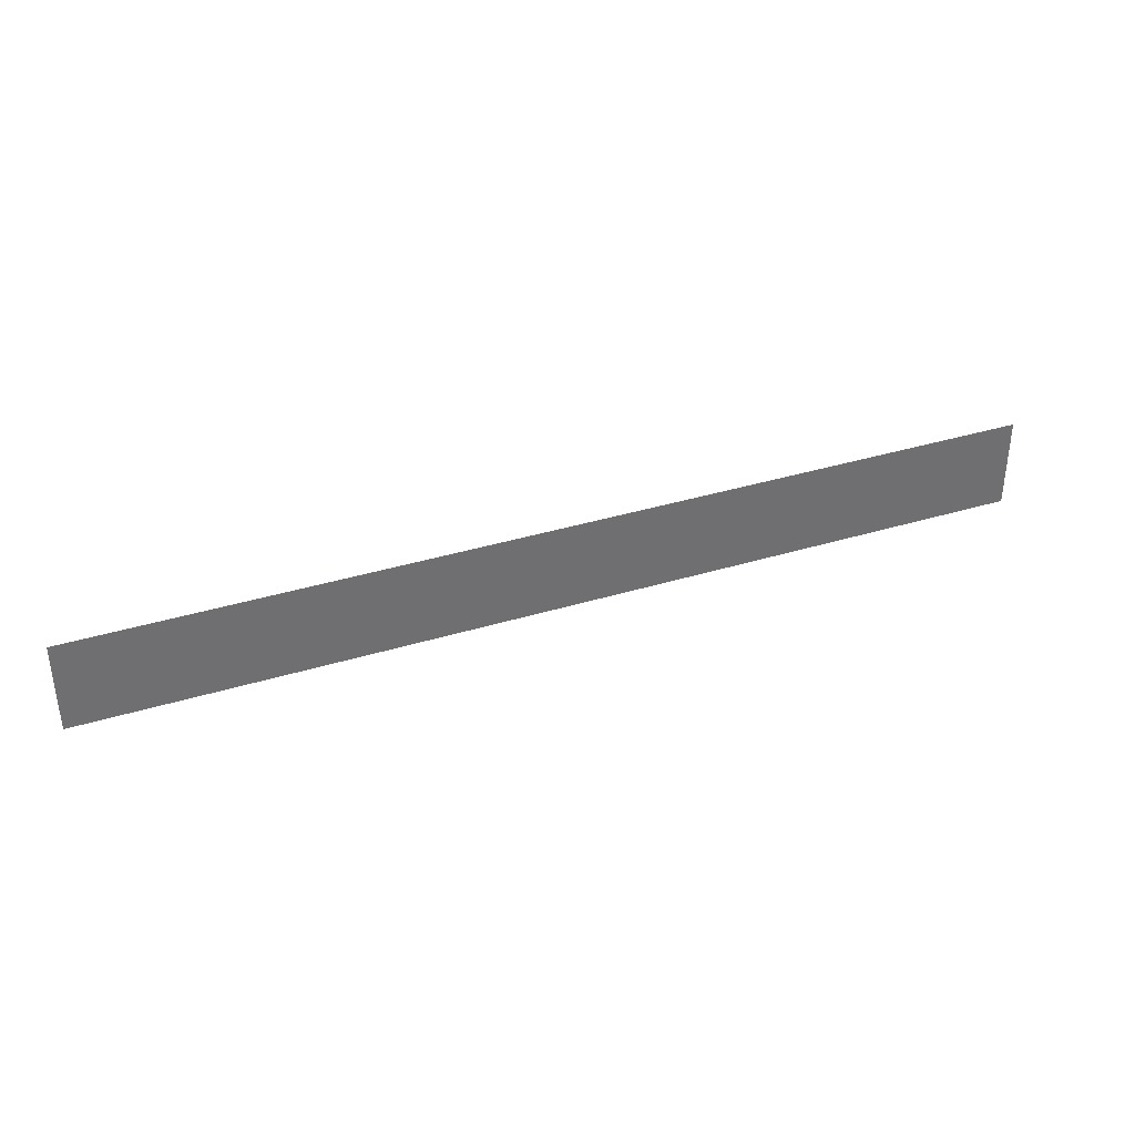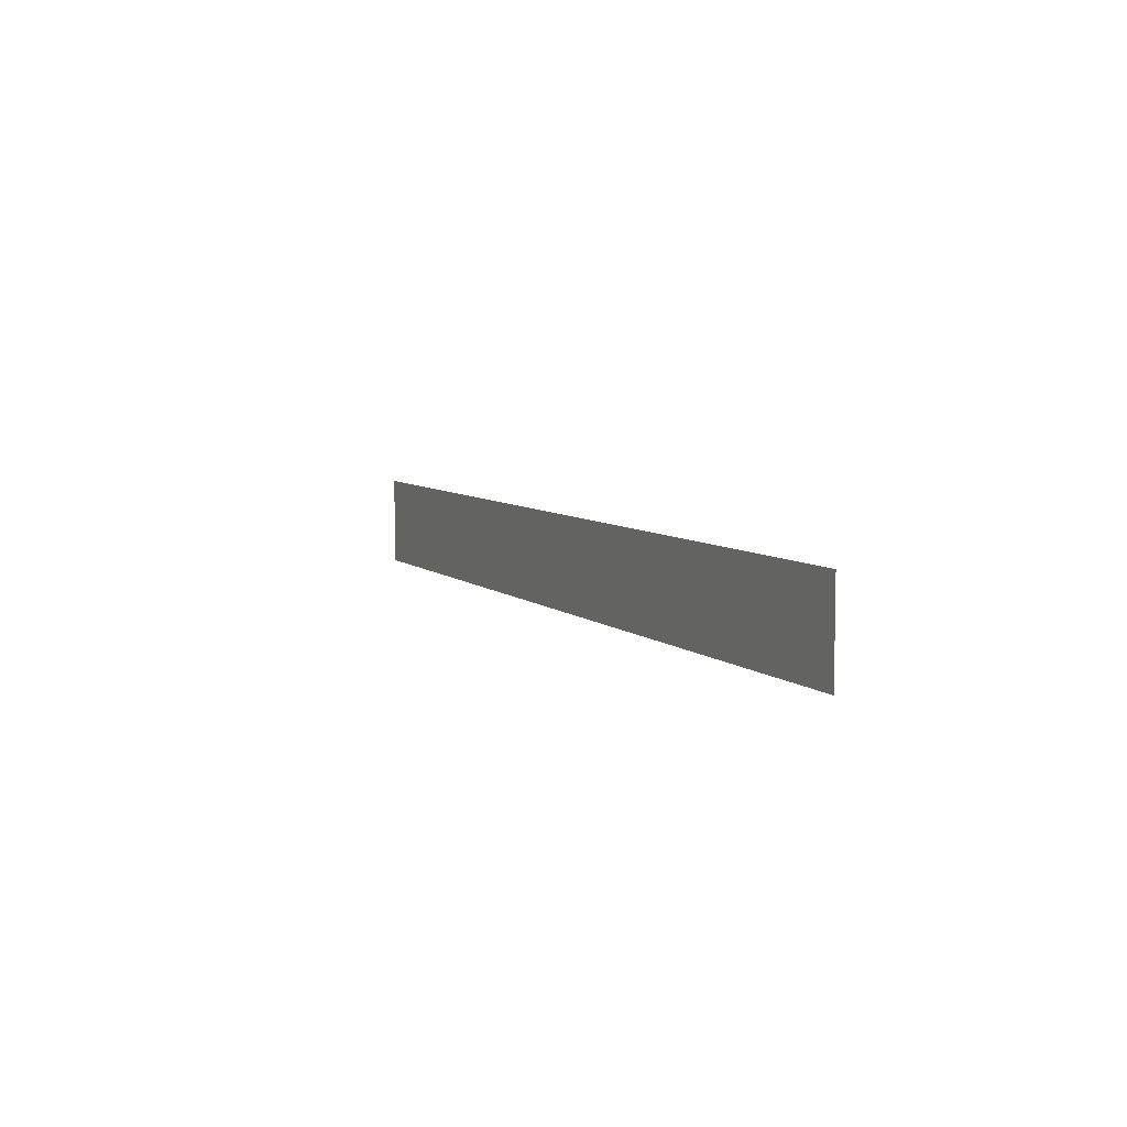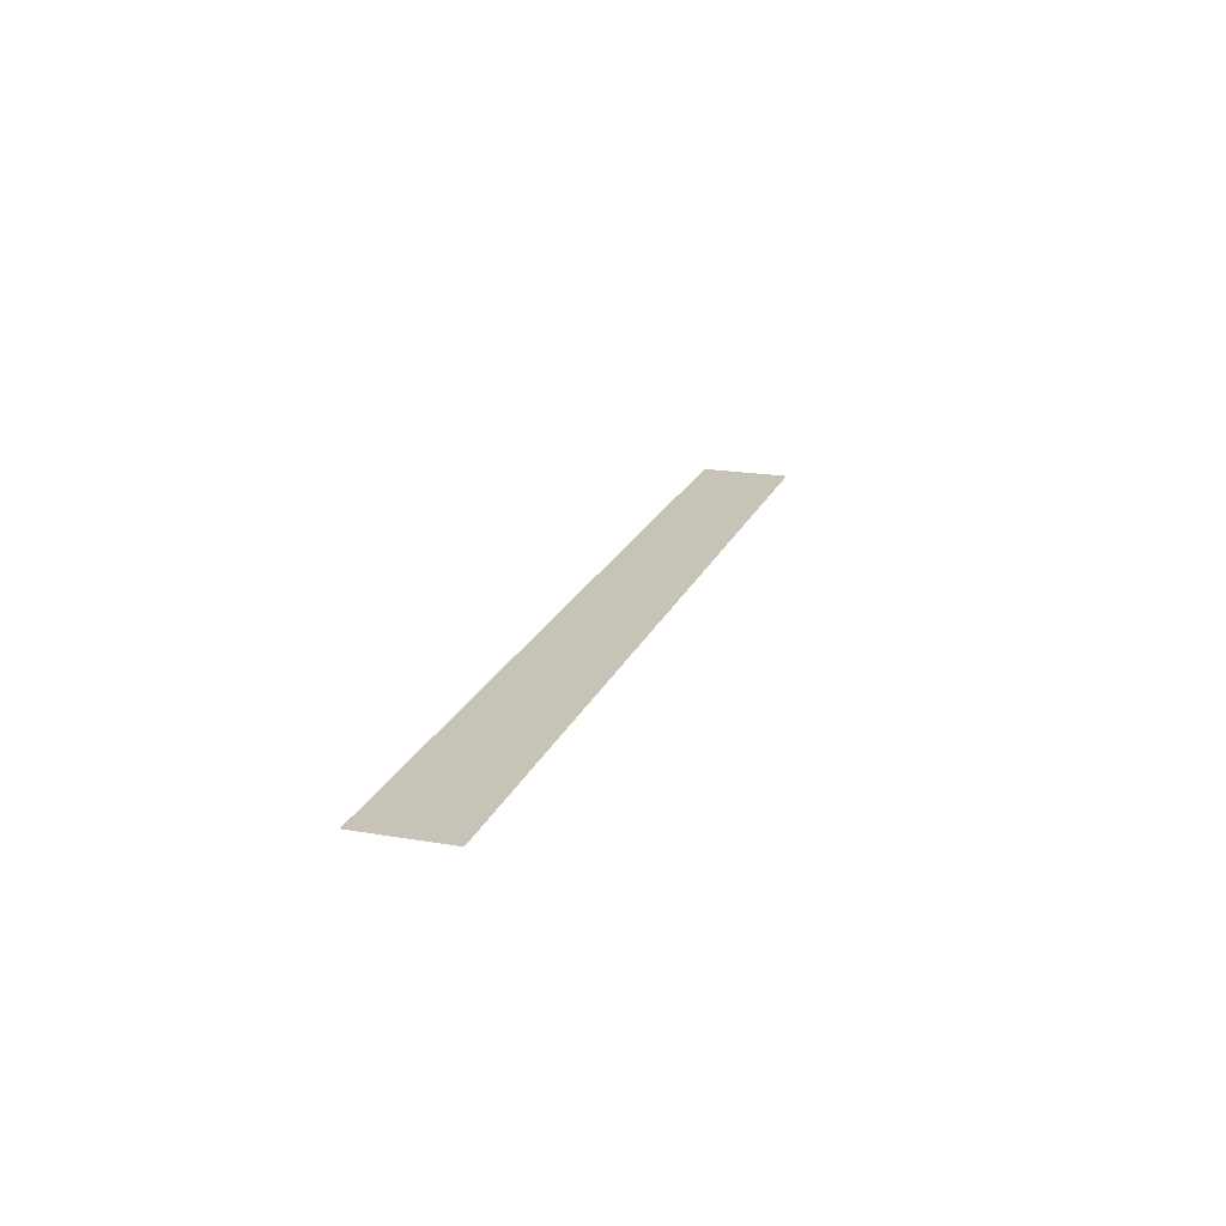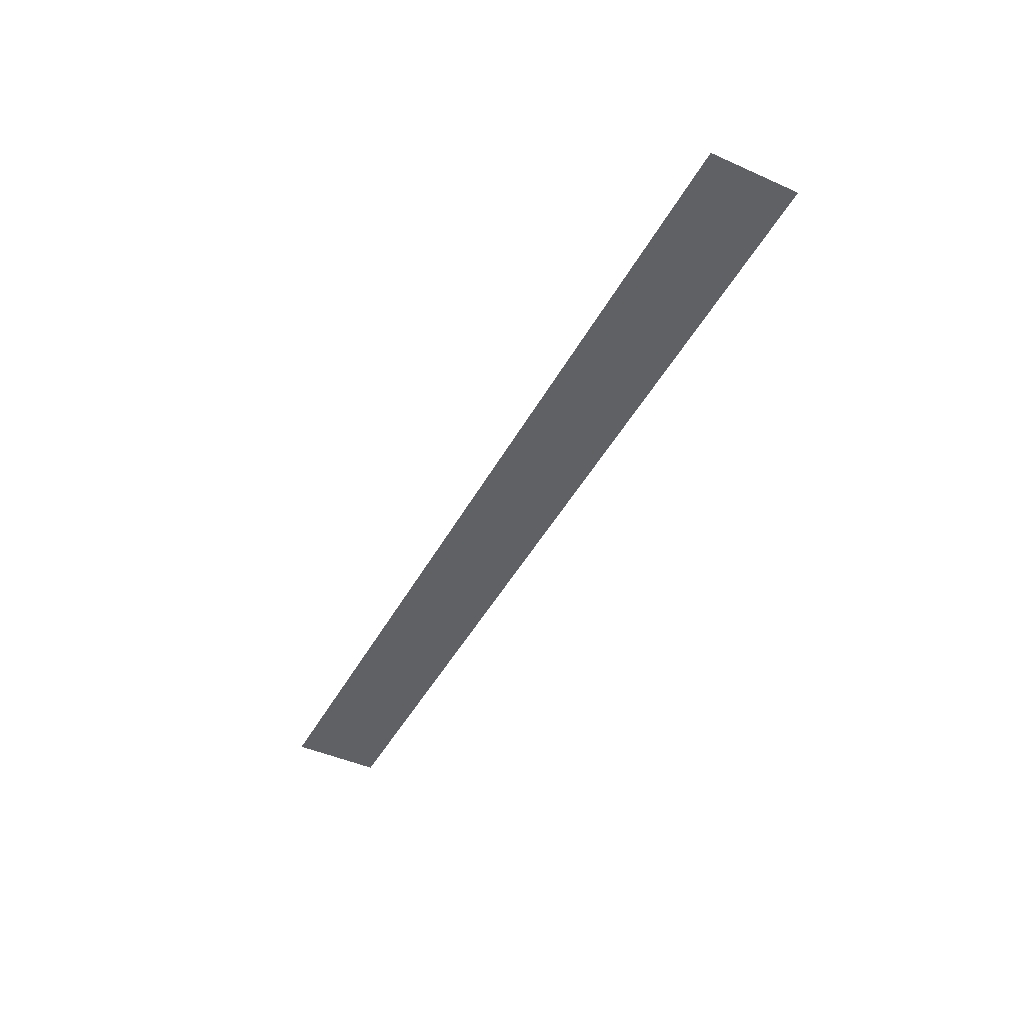
<metadata>
{"format":"obj","ext":"obj","renderer":"f3d","projection":"perspective","resolution":1024,"background":"white","views":[{"elev":36.6,"azim":-21.7,"up":"+Z"},{"elev":6.6,"azim":-114.3,"up":"+Z"},{"elev":19.8,"azim":-72.3,"up":"+Y"},{"elev":-45.6,"azim":62.9,"up":"+Y"}]}
</metadata>
<code>
v -0.4625 -0.0125 -0.3673
v 0.4625 -0.0125 -0.3673
v 0.4625 -0.0125 0.000585
v -0.4625 -0.0125 0.000585
v -0.4625 -0.0125 0.000585
v -1.9 -0.0125 0.000585
v -1.9 -0.0125 -0.3673
v -0.4625 -0.0125 -0.3673
v 1.9 -0.0125 -0.3673
v 1.9 -0.0125 0.000585
v 0.4625 -0.0125 0.000585
v 0.4625 -0.0125 -0.3673
g mesh7276007
f 1 2 3
f 3 4 1
f 5 6 7
f 7 8 5
f 9 10 11
f 11 12 9

</code>
